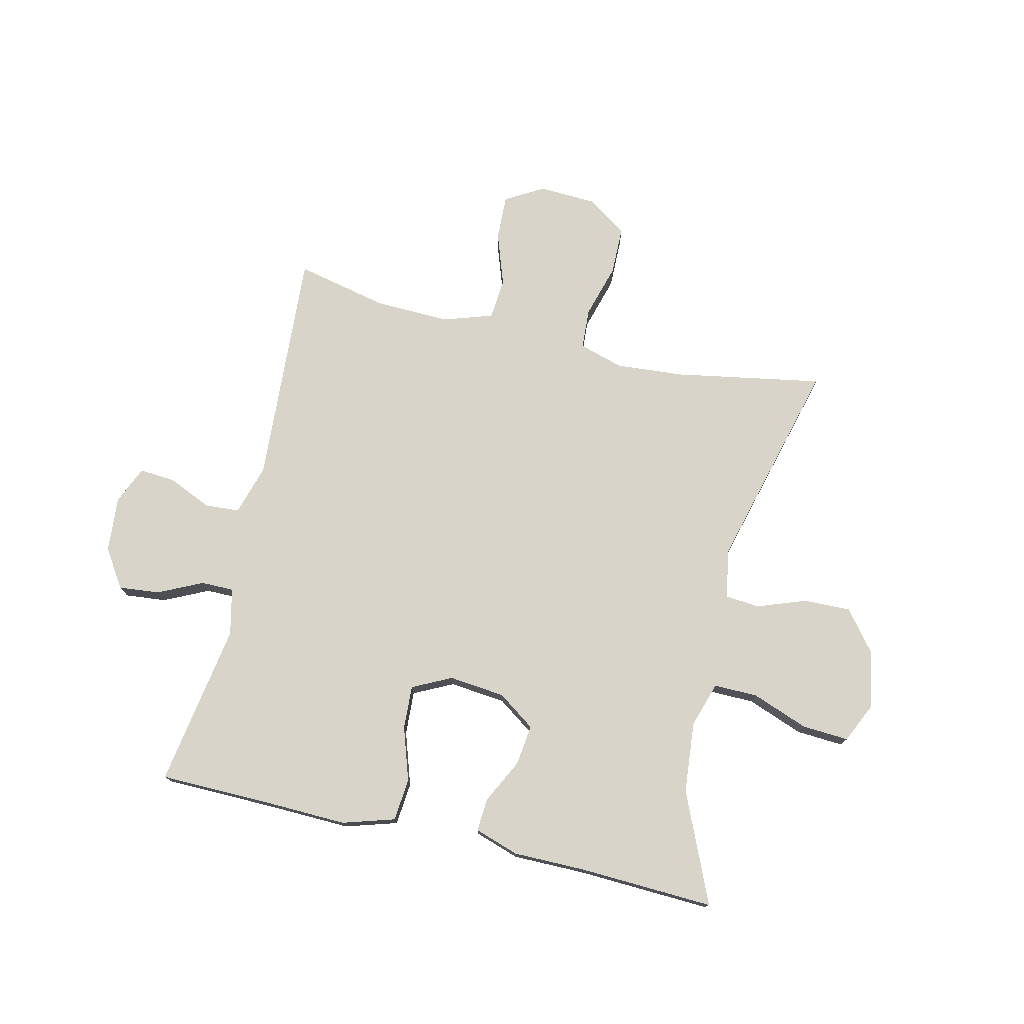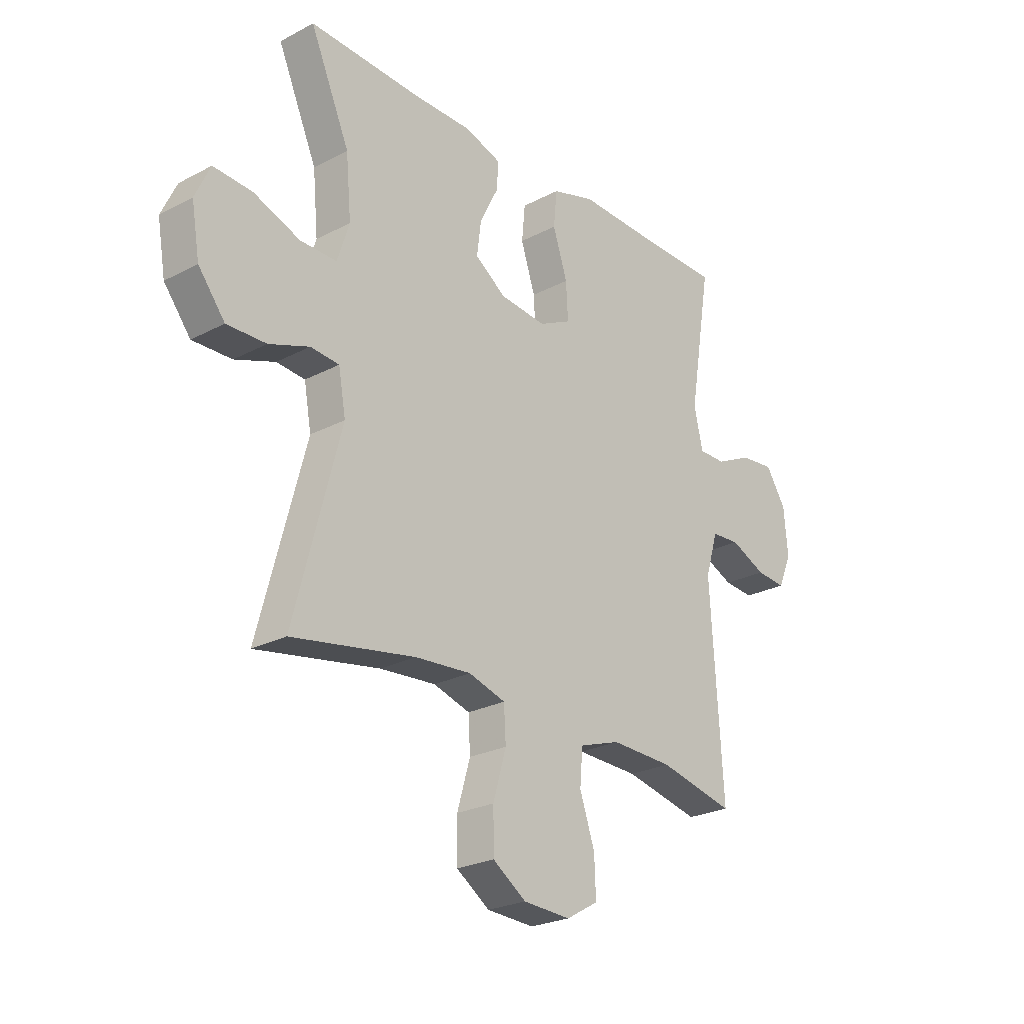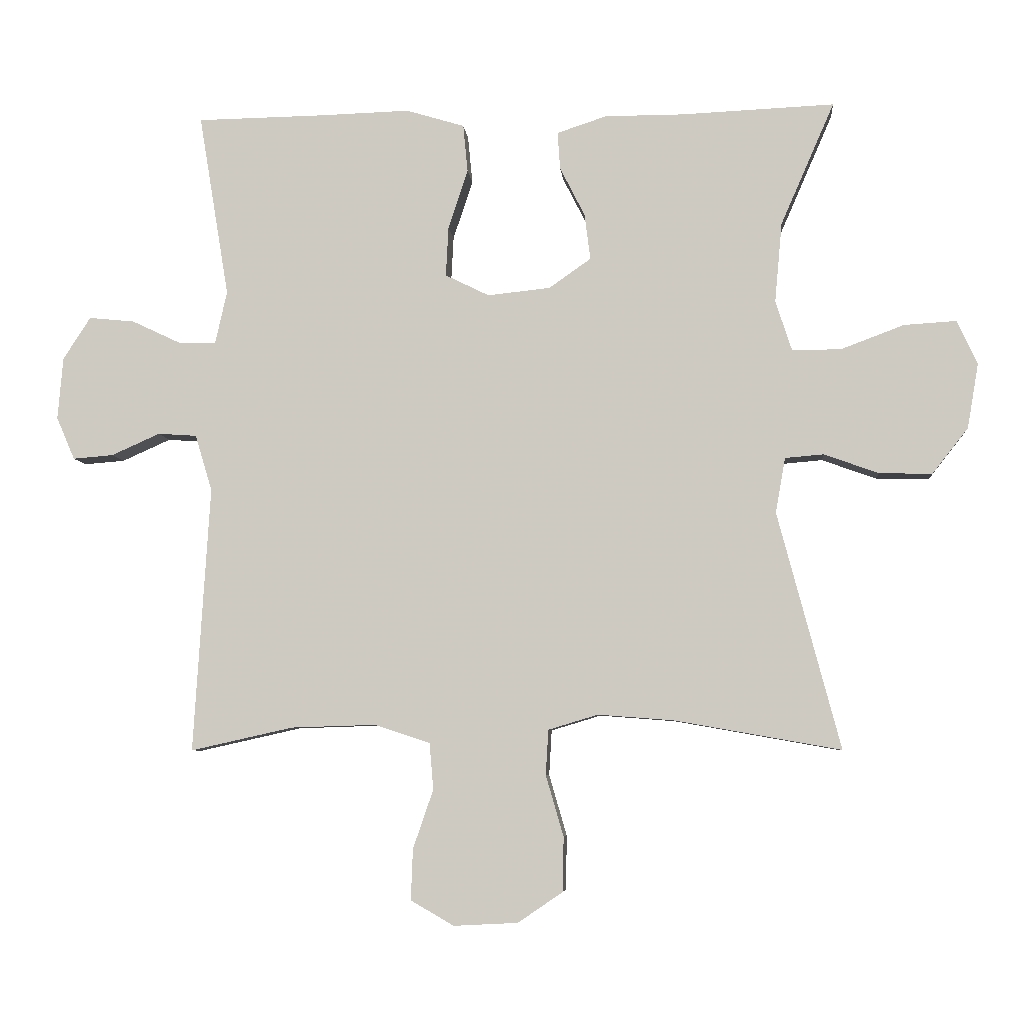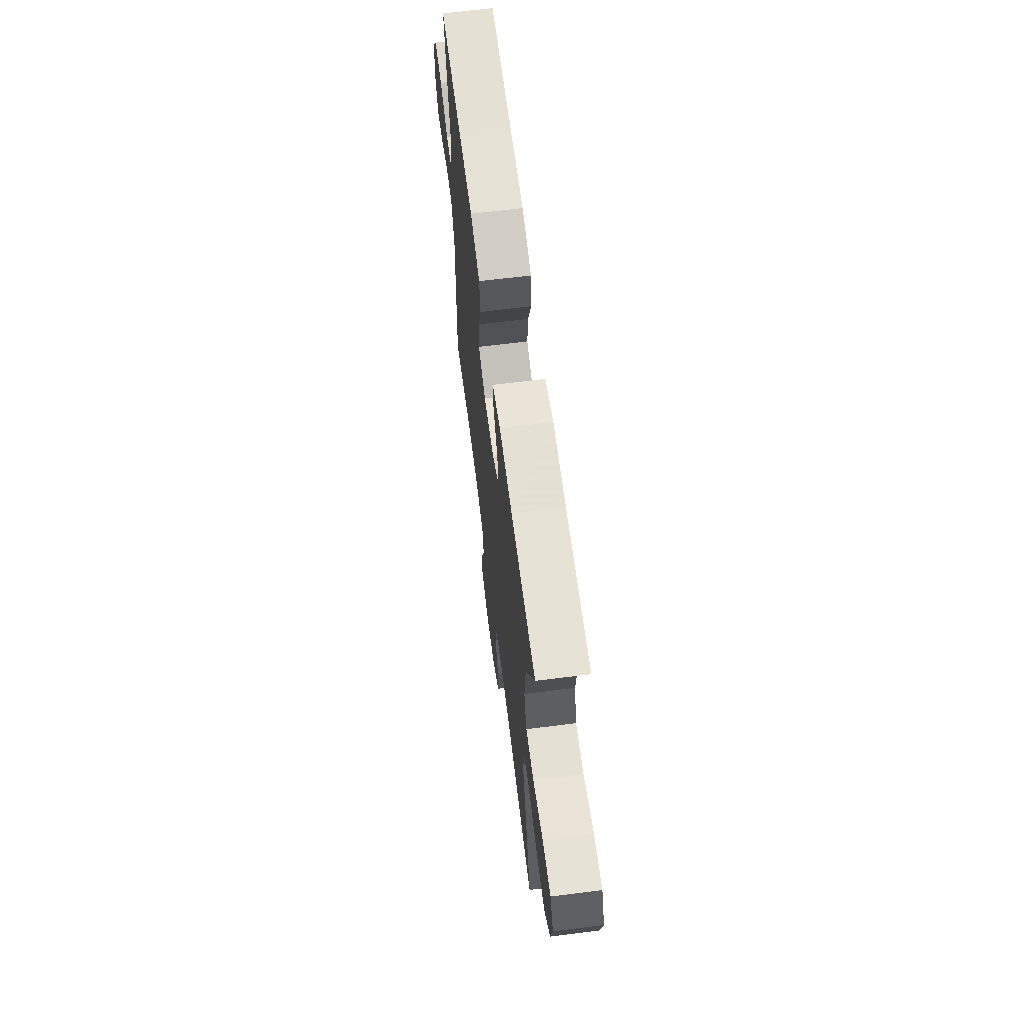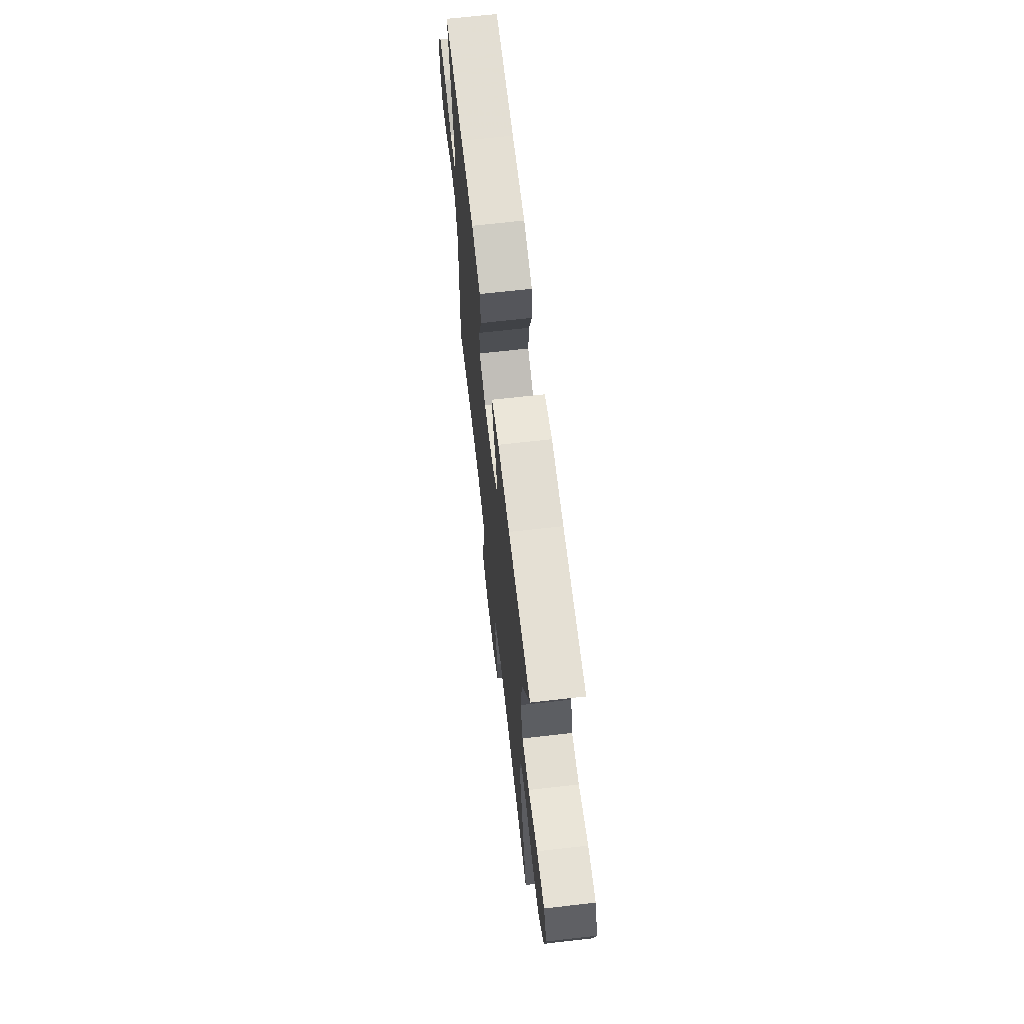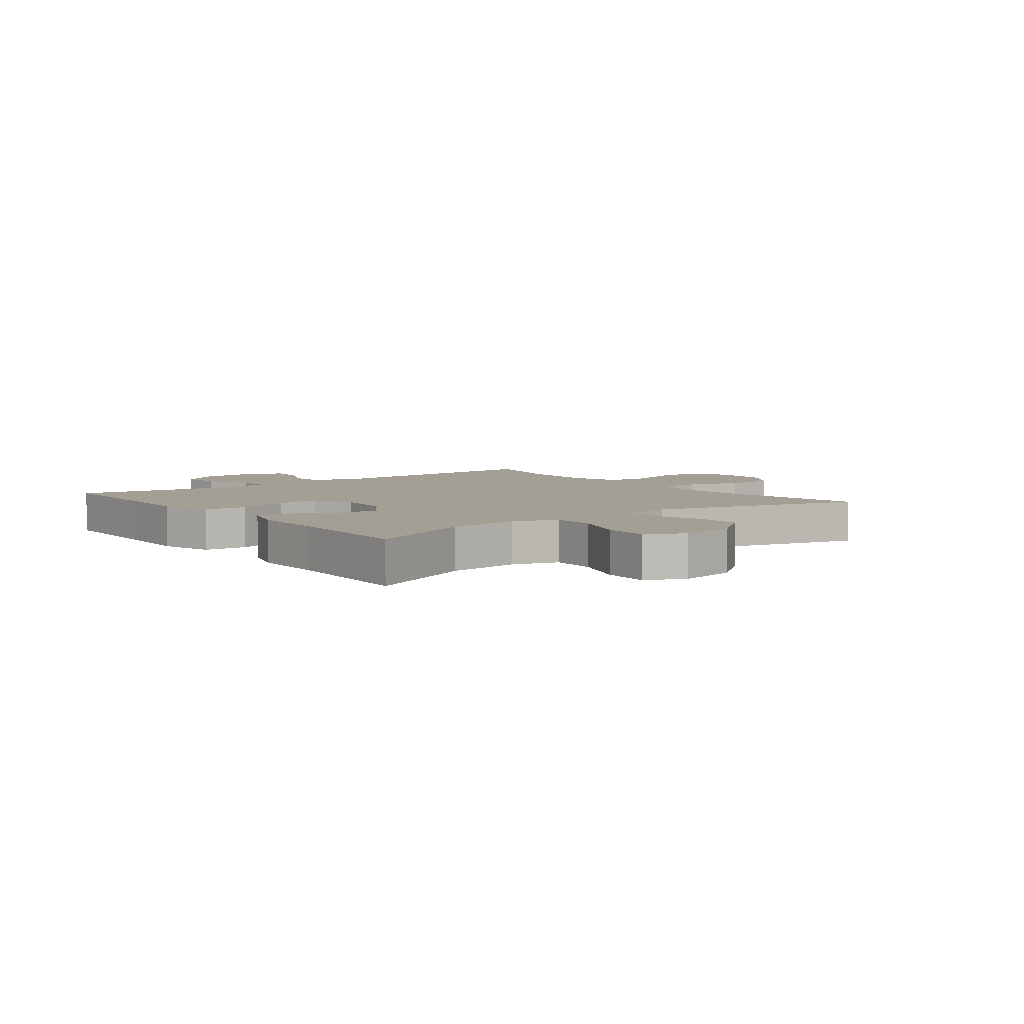
<metadata>
{"format":"obj","ext":"obj","renderer":"f3d","projection":"perspective","resolution":1024,"background":"white","views":[{"elev":75.7,"azim":13.1,"up":"+Y"},{"elev":-24.7,"azim":130.6,"up":"+Z"},{"elev":-6.1,"azim":5.2,"up":"+Z"},{"elev":66.2,"azim":82.8,"up":"+Z"},{"elev":68.2,"azim":83.5,"up":"+Z"},{"elev":5.5,"azim":52.2,"up":"+Y"}]}
</metadata>
<code>
v -0.5 0.07 -0.5
v -0.475 0.07 -0.094
v -0.501 0.07 -0.008
v -0.56 0.07 -0.004
v -0.634 0.07 -0.037
v -0.696 0.07 -0.042
v -0.724 0.07 0.023
v -0.716 0.07 0.118
v -0.674 0.07 0.183
v -0.604 0.07 0.176
v -0.528 0.07 0.14
v -0.472 0.07 0.14
v -0.454 0.07 0.22
v -0.5 0.07 0.5
v -0.302 0.07 0.503
v -0.168 0.07 0.507
v -0.079 0.07 0.48
v -0.072 0.07 0.407
v -0.102 0.07 0.316
v -0.106 0.07 0.241
v -0.039 0.07 0.208
v 0.057 0.07 0.218
v 0.121 0.07 0.263
v 0.112 0.07 0.333
v 0.074 0.07 0.408
v 0.07 0.07 0.465
v 0.146 0.07 0.49
v 0.268 0.07 0.49
v 0.5 0.07 0.5
v 0.418 0.07 0.312
v 0.407 0.07 0.19
v 0.432 0.07 0.113
v 0.507 0.07 0.114
v 0.603 0.07 0.15
v 0.683 0.07 0.155
v 0.714 0.07 0.088
v 0.697 0.07 -0.011
v 0.642 0.07 -0.081
v 0.561 0.07 -0.079
v 0.478 0.07 -0.049
v 0.419 0.07 -0.054
v 0.404 0.07 -0.138
v 0.5 0.07 -0.5
v 0.246 0.07 -0.455
v 0.13 0.07 -0.446
v 0.054 0.07 -0.469
v 0.05 0.07 -0.538
v 0.077 0.07 -0.631
v 0.076 0.07 -0.714
v 0.007 0.07 -0.761
v -0.091 0.07 -0.766
v -0.157 0.07 -0.728
v -0.154 0.07 -0.65
v -0.123 0.07 -0.56
v -0.129 0.07 -0.489
v -0.214 0.07 -0.461
v -0.343 0.07 -0.465
v -0.5 0 -0.5
v -0.475 0 -0.094
v -0.501 0 -0.008
v -0.56 0 -0.004
v -0.634 0 -0.037
v -0.696 0 -0.042
v -0.724 0 0.023
v -0.716 0 0.118
v -0.674 0 0.183
v -0.604 0 0.176
v -0.528 0 0.14
v -0.472 0 0.14
v -0.454 0 0.22
v -0.5 0 0.5
v -0.302 0 0.503
v -0.168 0 0.507
v -0.079 0 0.48
v -0.072 0 0.407
v -0.102 0 0.316
v -0.106 0 0.241
v -0.039 0 0.208
v 0.057 0 0.218
v 0.121 0 0.263
v 0.112 0 0.333
v 0.074 0 0.408
v 0.07 0 0.465
v 0.146 0 0.49
v 0.268 0 0.49
v 0.5 0 0.5
v 0.418 0 0.312
v 0.407 0 0.19
v 0.432 0 0.113
v 0.507 0 0.114
v 0.603 0 0.15
v 0.683 0 0.155
v 0.714 0 0.088
v 0.697 0 -0.011
v 0.642 0 -0.081
v 0.561 0 -0.079
v 0.478 0 -0.049
v 0.419 0 -0.054
v 0.404 0 -0.138
v 0.5 0 -0.5
v 0.246 0 -0.455
v 0.13 0 -0.446
v 0.054 0 -0.469
v 0.05 0 -0.538
v 0.077 0 -0.631
v 0.076 0 -0.714
v 0.007 0 -0.761
v -0.091 0 -0.766
v -0.157 0 -0.728
v -0.154 0 -0.65
v -0.123 0 -0.56
v -0.129 0 -0.489
v -0.214 0 -0.461
v -0.343 0 -0.465
f 52 53 54
f 51 52 54
f 50 51 54
f 49 50 54
f 48 49 54
f 47 48 54
f 46 47 54 55
f 45 46 55 56
f 42 43 44
f 41 42 44 45
f 38 39 40
f 37 38 40
f 36 37 40
f 35 36 40
f 34 35 40
f 33 34 40
f 32 33 40 41
f 45 56 57
f 41 45 57
f 32 41 57
f 31 32 57
f 26 27 28
f 25 26 28
f 24 25 28
f 28 29 30
f 24 28 30
f 23 24 30
f 17 18 19
f 16 17 19
f 15 16 19
f 15 19 20
f 14 15 20
f 13 14 20
f 12 13 20 21
f 9 10 11
f 8 9 11
f 7 8 11
f 6 7 11
f 5 6 11
f 4 5 11
f 3 4 11 12
f 12 21 22
f 3 12 22
f 2 3 22
f 31 57 1
f 30 31 1
f 23 30 1
f 22 23 1
f 1 2 22
f 111 110 109
f 111 109 108
f 111 108 107
f 111 107 106
f 111 106 105
f 111 105 104
f 112 111 104 103
f 113 112 103 102
f 101 100 99
f 102 101 99 98
f 97 96 95
f 97 95 94
f 97 94 93
f 97 93 92
f 97 92 91
f 97 91 90
f 98 97 90 89
f 114 113 102
f 114 102 98
f 114 98 89
f 114 89 88
f 85 84 83
f 85 83 82
f 85 82 81
f 87 86 85
f 87 85 81
f 87 81 80
f 76 75 74
f 76 74 73
f 76 73 72
f 77 76 72
f 77 72 71
f 77 71 70
f 78 77 70 69
f 68 67 66
f 68 66 65
f 68 65 64
f 68 64 63
f 68 63 62
f 68 62 61
f 69 68 61 60
f 79 78 69
f 79 69 60
f 79 60 59
f 58 114 88
f 58 88 87
f 58 87 80
f 58 80 79
f 79 59 58
f 1 58 59 2
f 2 59 60 3
f 3 60 61 4
f 4 61 62 5
f 5 62 63 6
f 6 63 64 7
f 7 64 65 8
f 8 65 66 9
f 9 66 67 10
f 10 67 68 11
f 11 68 69 12
f 12 69 70 13
f 13 70 71 14
f 14 71 72 15
f 15 72 73 16
f 16 73 74 17
f 17 74 75 18
f 18 75 76 19
f 19 76 77 20
f 20 77 78 21
f 21 78 79 22
f 22 79 80 23
f 23 80 81 24
f 24 81 82 25
f 25 82 83 26
f 26 83 84 27
f 27 84 85 28
f 28 85 86 29
f 29 86 87 30
f 30 87 88 31
f 31 88 89 32
f 32 89 90 33
f 33 90 91 34
f 34 91 92 35
f 35 92 93 36
f 36 93 94 37
f 37 94 95 38
f 38 95 96 39
f 39 96 97 40
f 40 97 98 41
f 41 98 99 42
f 42 99 100 43
f 43 100 101 44
f 44 101 102 45
f 45 102 103 46
f 46 103 104 47
f 47 104 105 48
f 48 105 106 49
f 49 106 107 50
f 50 107 108 51
f 51 108 109 52
f 52 109 110 53
f 53 110 111 54
f 54 111 112 55
f 55 112 113 56
f 56 113 114 57
f 57 114 58 1

</code>
